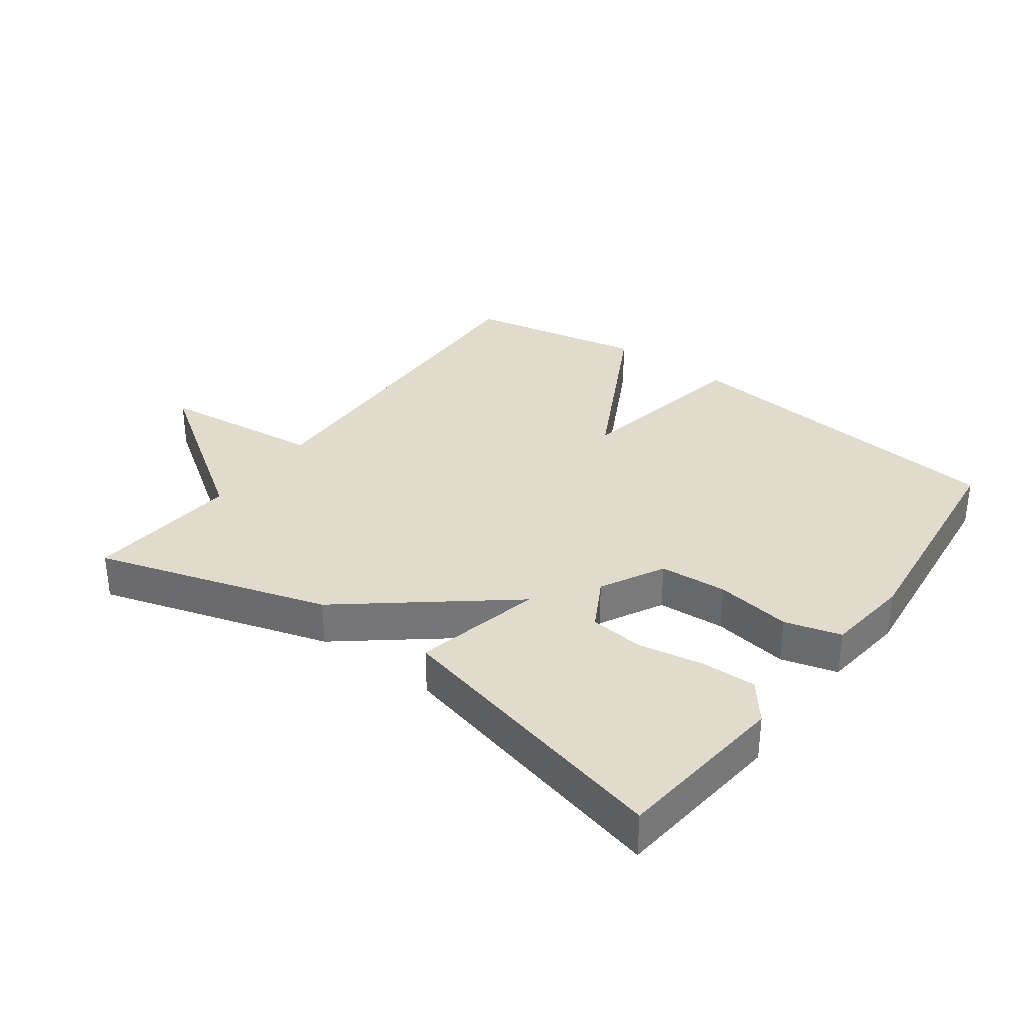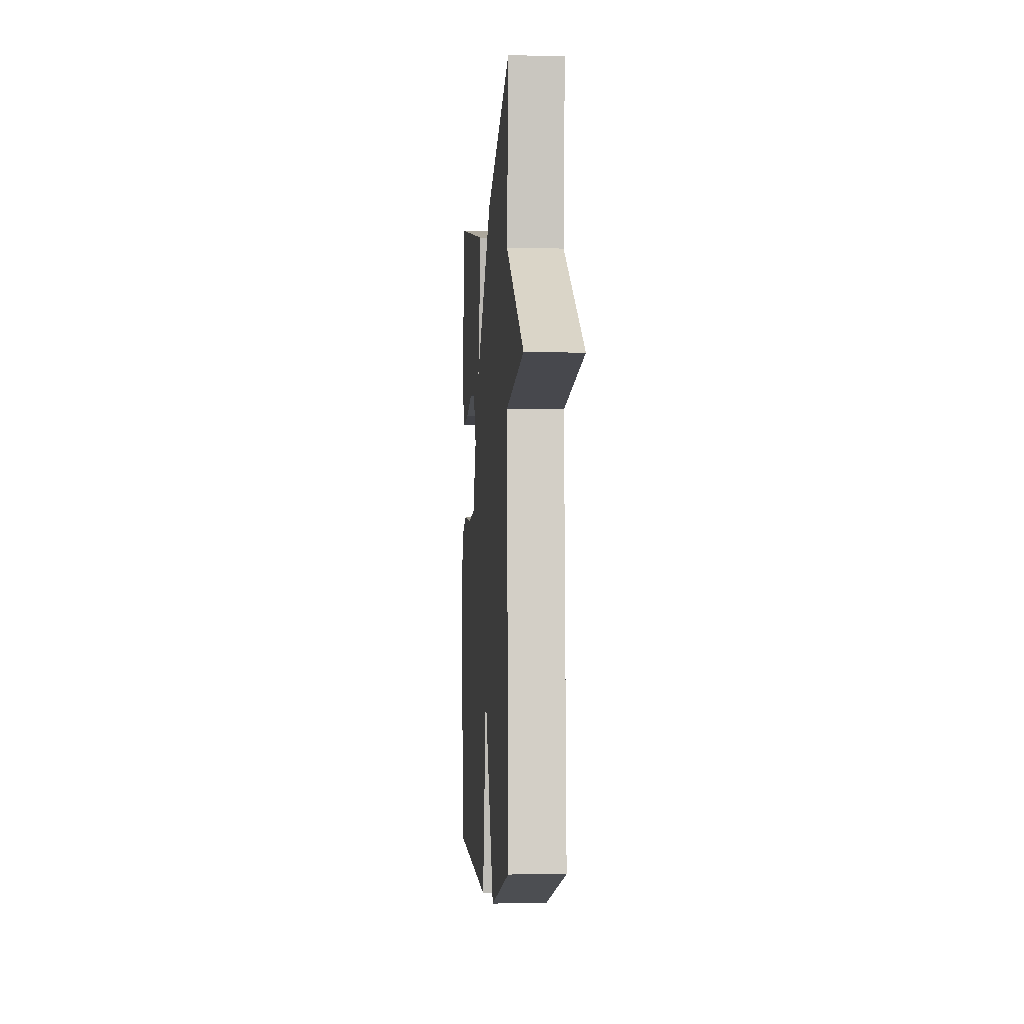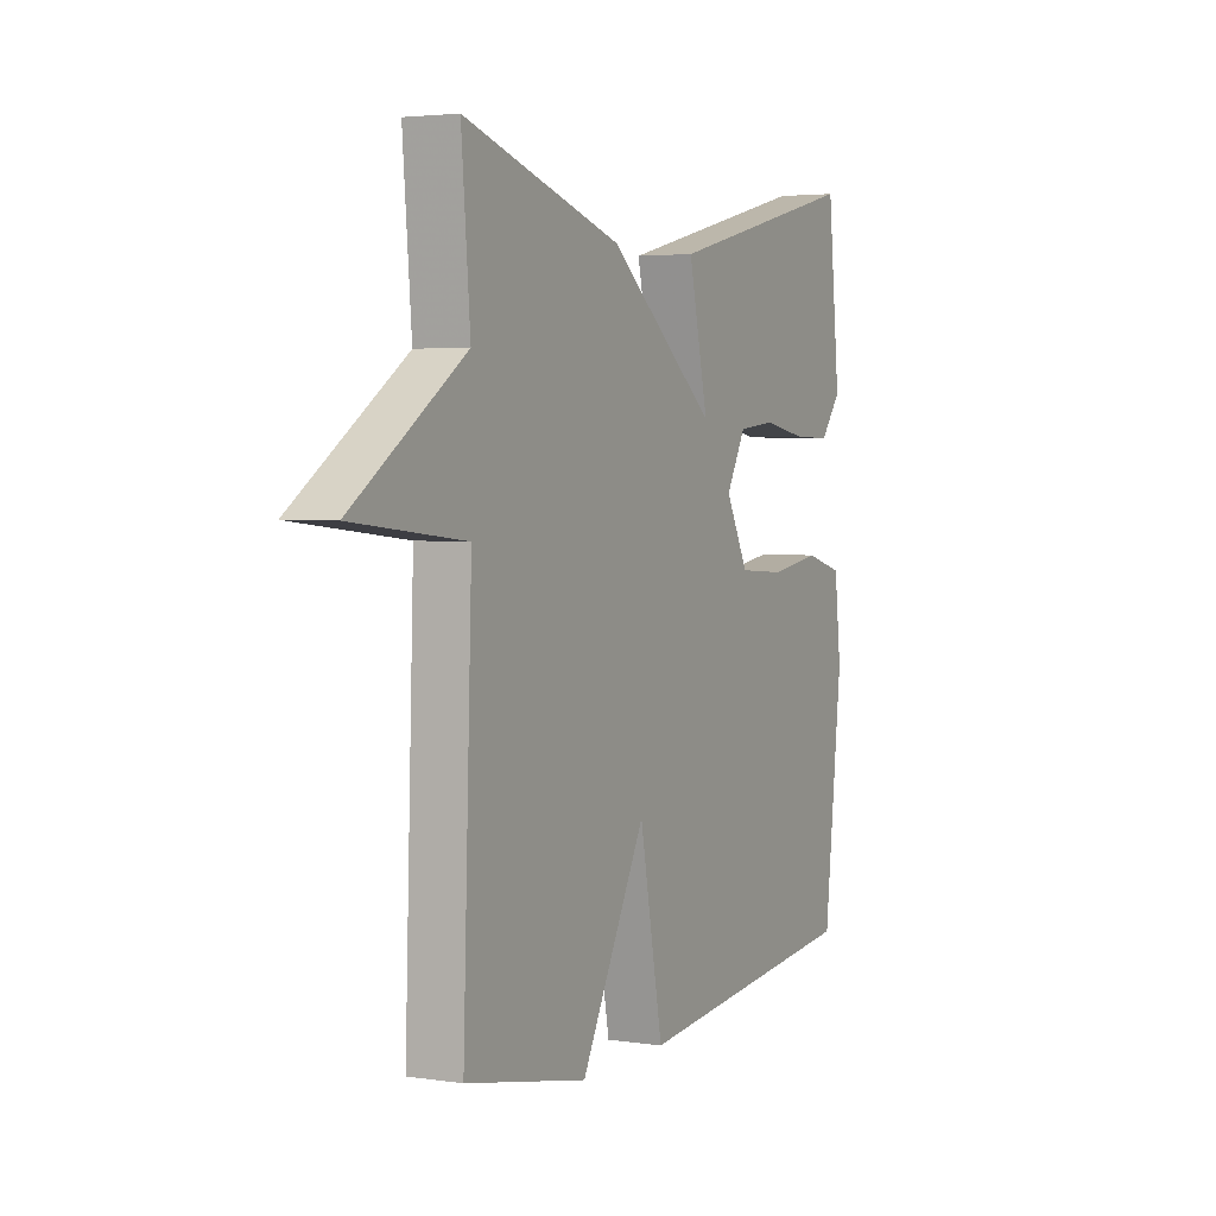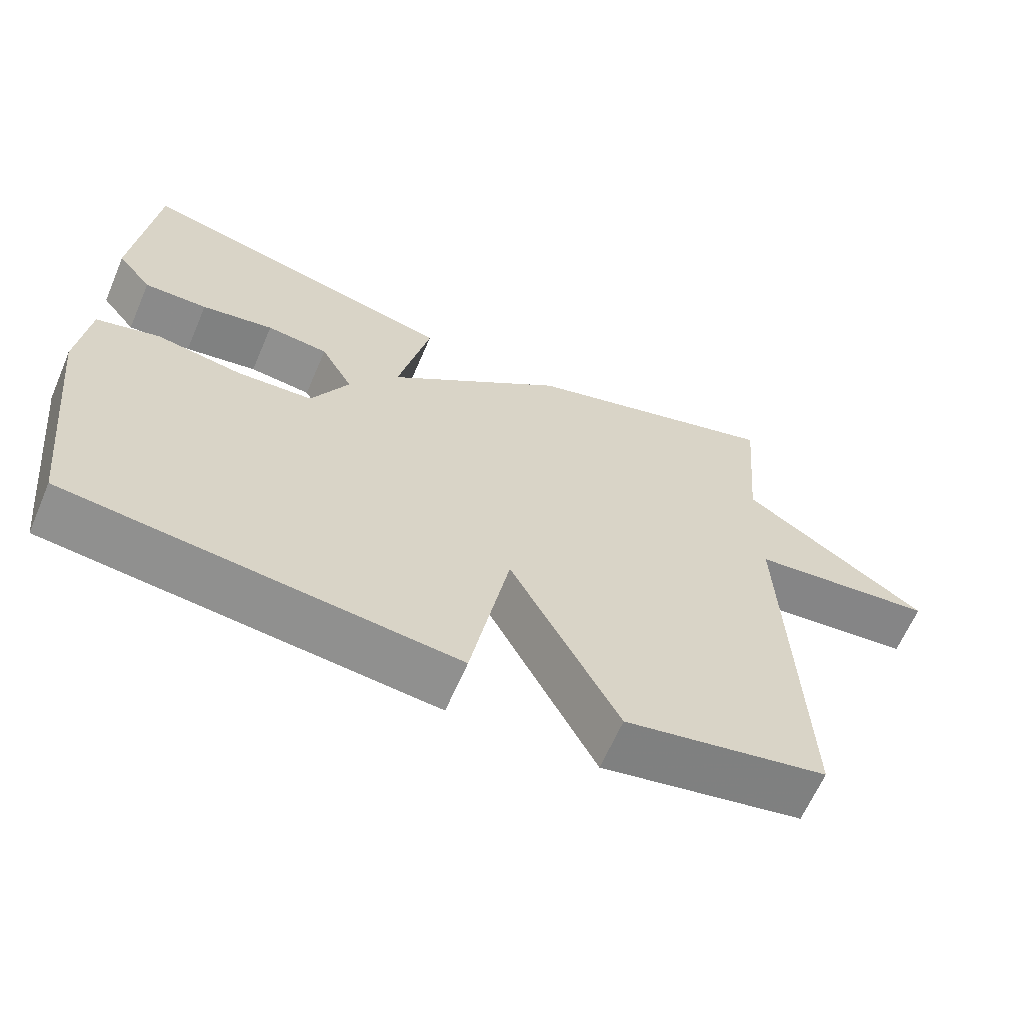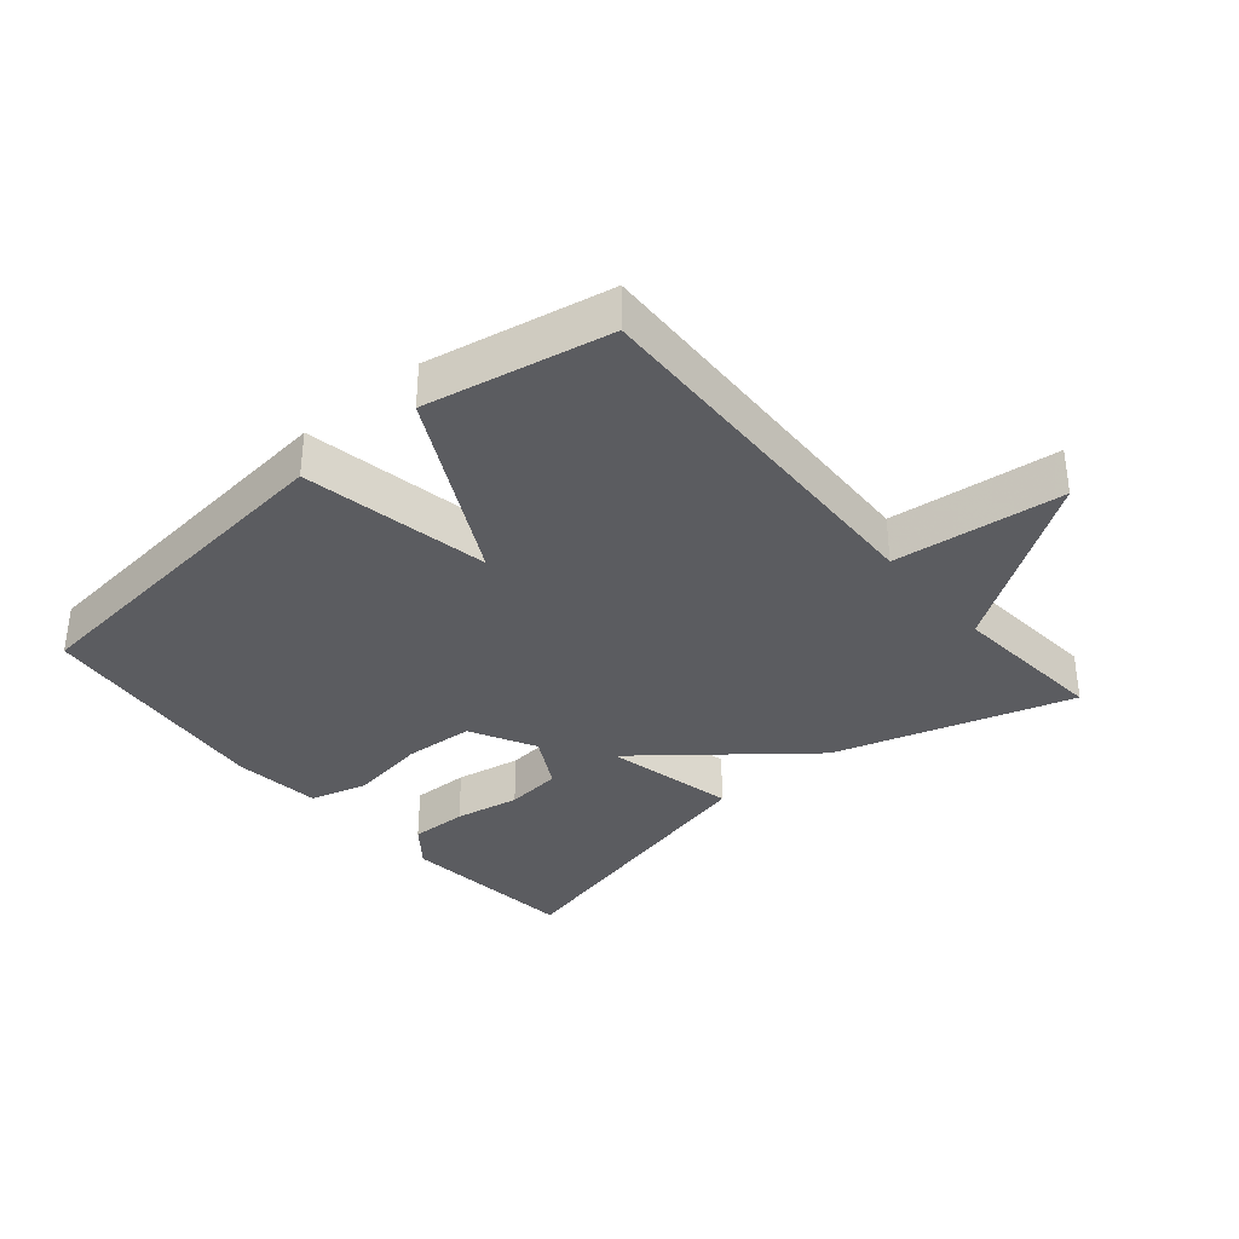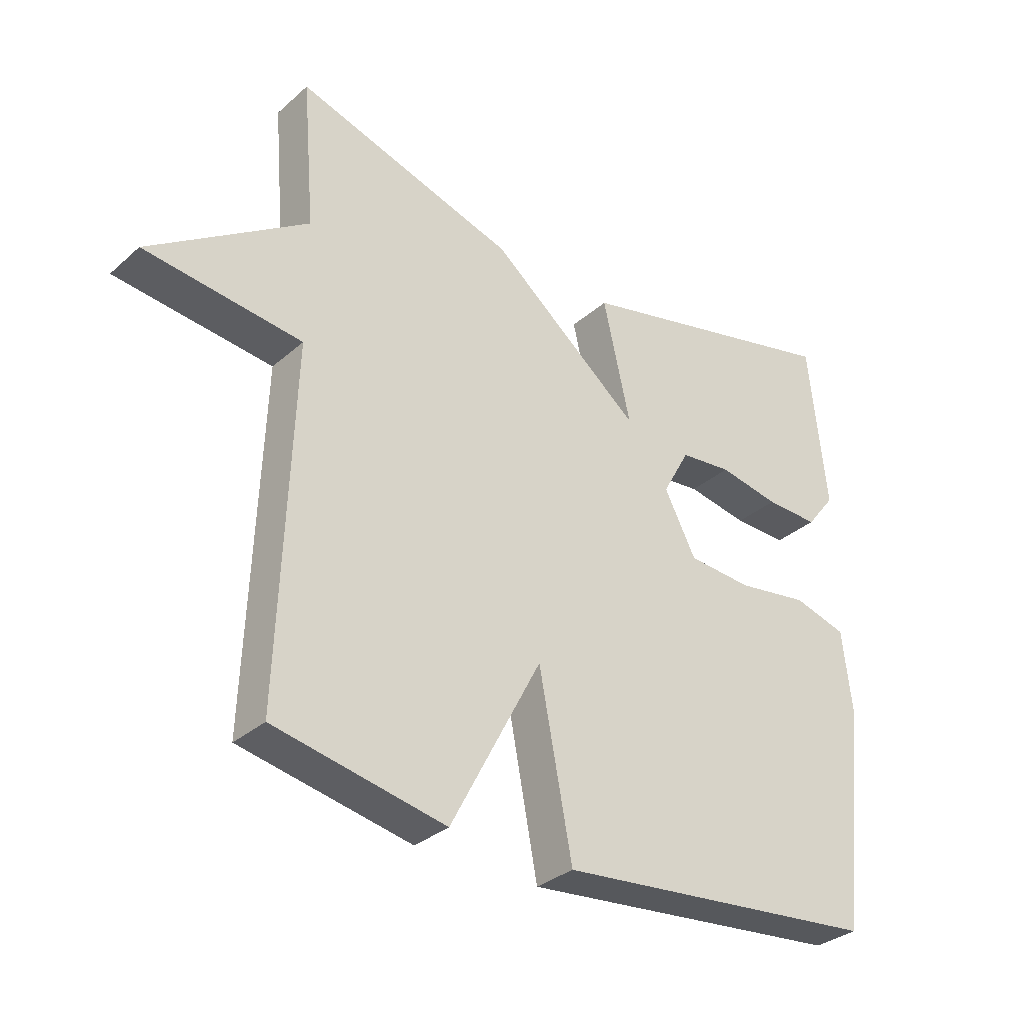
<metadata>
{"format":"obj","ext":"obj","renderer":"f3d","projection":"perspective","resolution":1024,"background":"white","views":[{"elev":33.3,"azim":36.4,"up":"+Y"},{"elev":-5.5,"azim":-94.3,"up":"+Z"},{"elev":3.4,"azim":-63.3,"up":"+Z"},{"elev":-64.0,"azim":156.7,"up":"+Z"},{"elev":-35.3,"azim":-139.7,"up":"+Y"},{"elev":-32.5,"azim":-39.7,"up":"+Z"}]}
</metadata>
<code>
v -0.5 0.07 -0.5
v -0.48 0.07 0.063
v -0.733 0.07 0.091
v -0.48 0.07 0.263
v -0.5 0.07 0.5
v -0.144 0.07 0.392
v 0.1 0.07 0.195
v 0.056 0.07 0.392
v 0.5 0.07 0.5
v 0.528 0.07 0.232
v 0.481 0.07 0.172
v 0.395 0.07 0.174
v 0.297 0.07 0.192
v 0.213 0.07 0.183
v 0.169 0.07 0.103
v 0.22 0.07 0.005
v 0.324 0.07 -0.002
v 0.44 0.07 0.016
v 0.526 0.07 -0.008
v 0.541 0.07 -0.139
v 0.5 0.07 -0.5
v -0.025 0.07 -0.554
v -0.078 0.07 -0.274
v -0.225 0.07 -0.554
v -0.5 0 -0.5
v -0.48 0 0.063
v -0.733 0 0.091
v -0.48 0 0.263
v -0.5 0 0.5
v -0.144 0 0.392
v 0.1 0 0.195
v 0.056 0 0.392
v 0.5 0 0.5
v 0.528 0 0.232
v 0.481 0 0.172
v 0.395 0 0.174
v 0.297 0 0.192
v 0.213 0 0.183
v 0.169 0 0.103
v 0.22 0 0.005
v 0.324 0 -0.002
v 0.44 0 0.016
v 0.526 0 -0.008
v 0.541 0 -0.139
v 0.5 0 -0.5
v -0.025 0 -0.554
v -0.078 0 -0.274
v -0.225 0 -0.554
f 23 24 1 2
f 21 22 23
f 20 21 23
f 19 20 23
f 18 19 23
f 17 18 23
f 16 17 23
f 15 16 23 2
f 14 15 2 3
f 13 14 3
f 11 12 13
f 10 11 13
f 9 10 13
f 8 9 13
f 7 8 13
f 7 13 3
f 4 5 6 7
f 3 4 7
f 26 25 48 47
f 47 46 45
f 47 45 44
f 47 44 43
f 47 43 42
f 47 42 41
f 47 41 40
f 26 47 40 39
f 27 26 39 38
f 27 38 37
f 37 36 35
f 37 35 34
f 37 34 33
f 37 33 32
f 37 32 31
f 27 37 31
f 31 30 29 28
f 31 28 27
f 1 25 26 2
f 2 26 27 3
f 3 27 28 4
f 4 28 29 5
f 5 29 30 6
f 6 30 31 7
f 7 31 32 8
f 8 32 33 9
f 9 33 34 10
f 10 34 35 11
f 11 35 36 12
f 12 36 37 13
f 13 37 38 14
f 14 38 39 15
f 15 39 40 16
f 16 40 41 17
f 17 41 42 18
f 18 42 43 19
f 19 43 44 20
f 20 44 45 21
f 21 45 46 22
f 22 46 47 23
f 23 47 48 24
f 24 48 25 1

</code>
